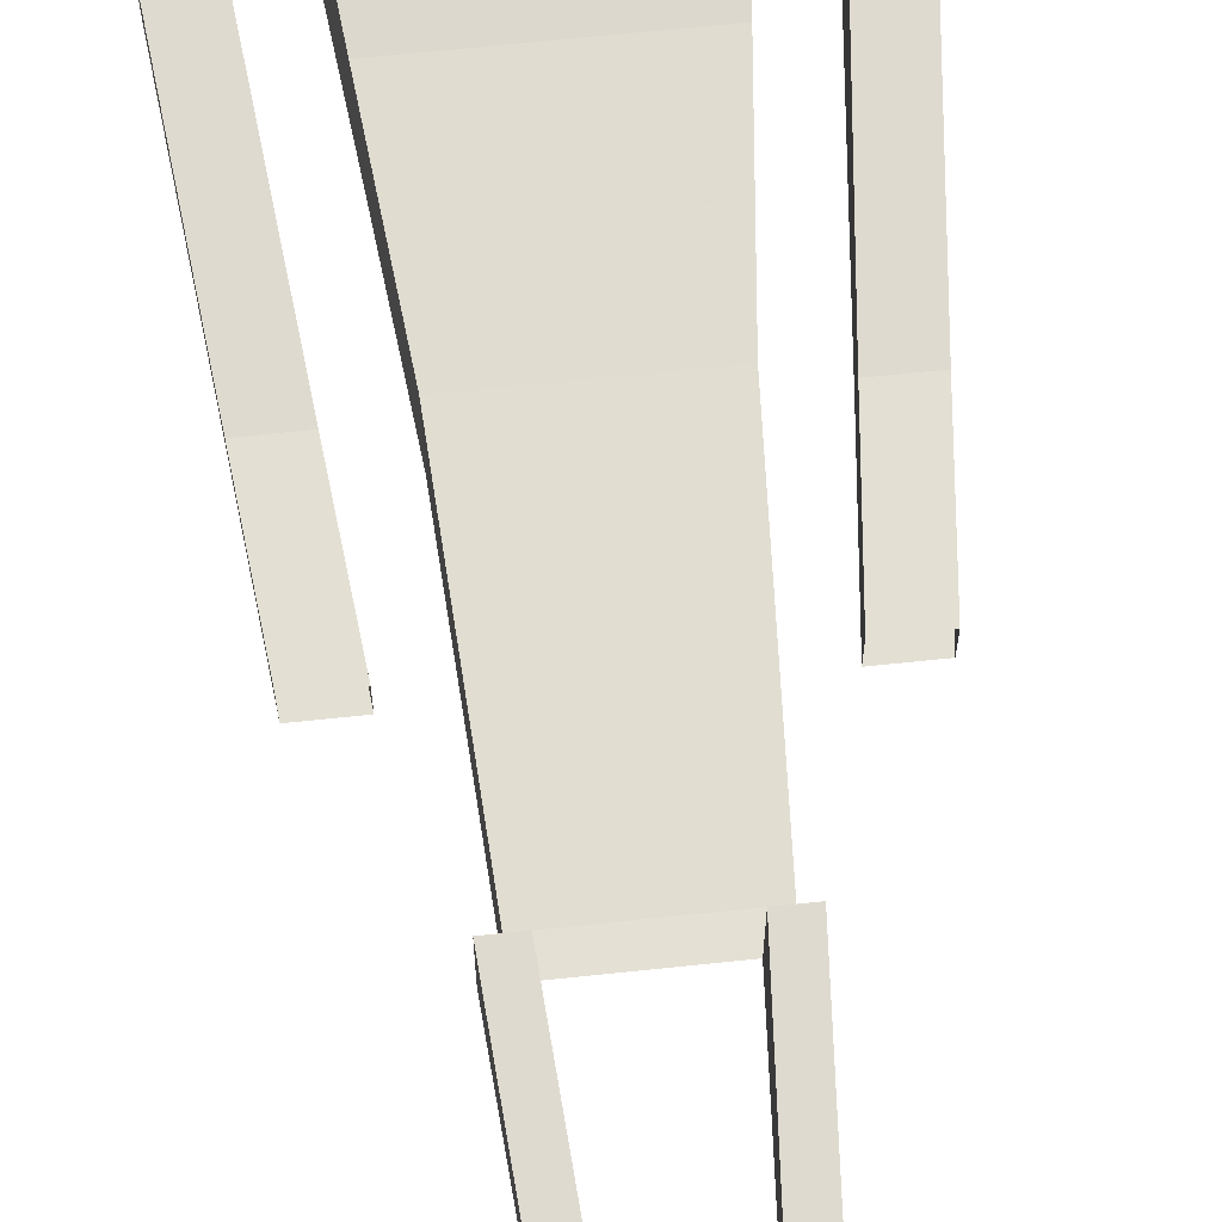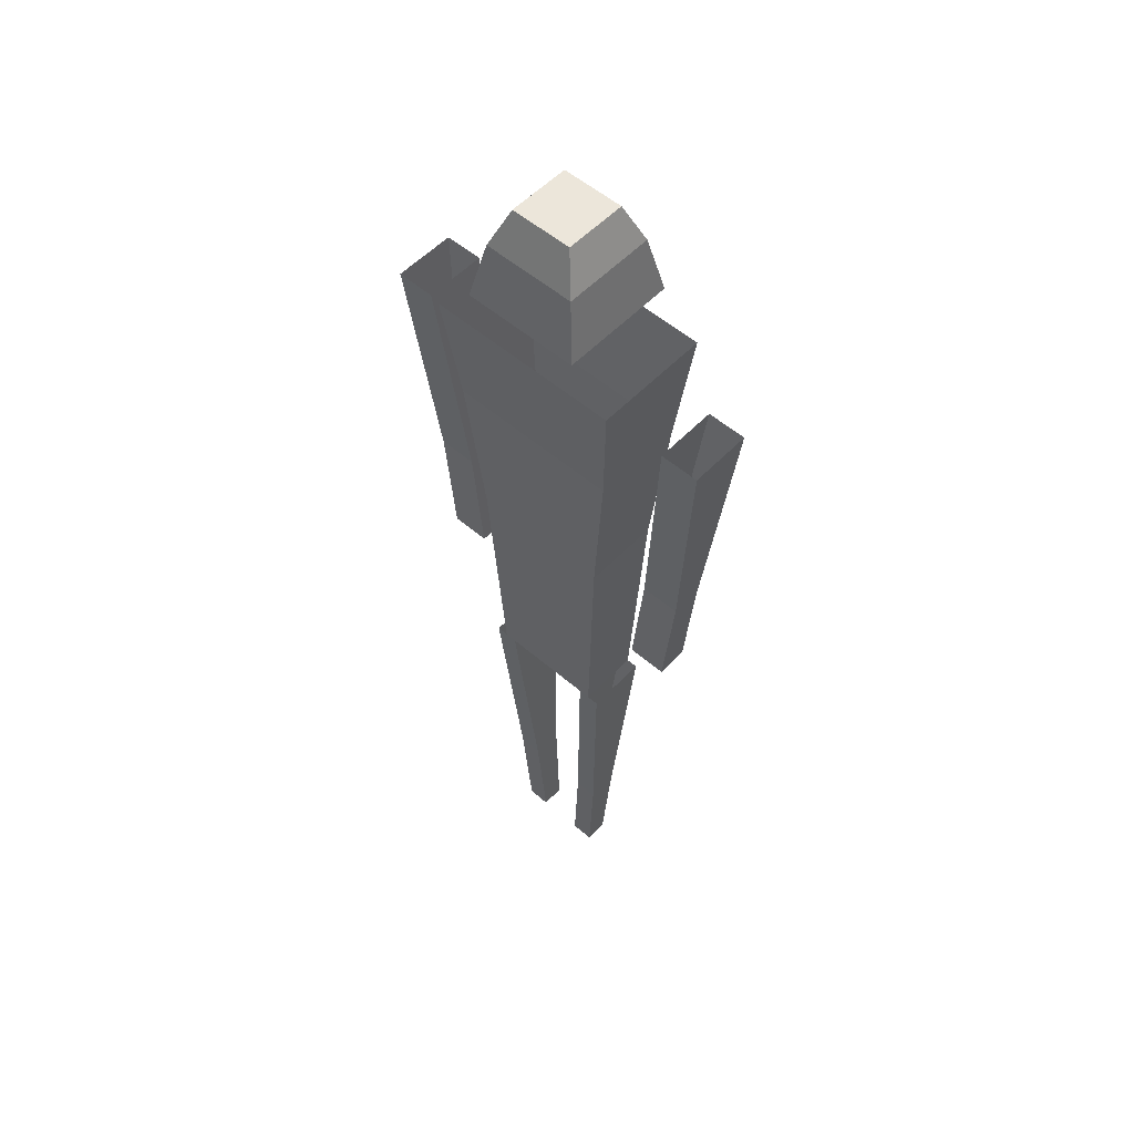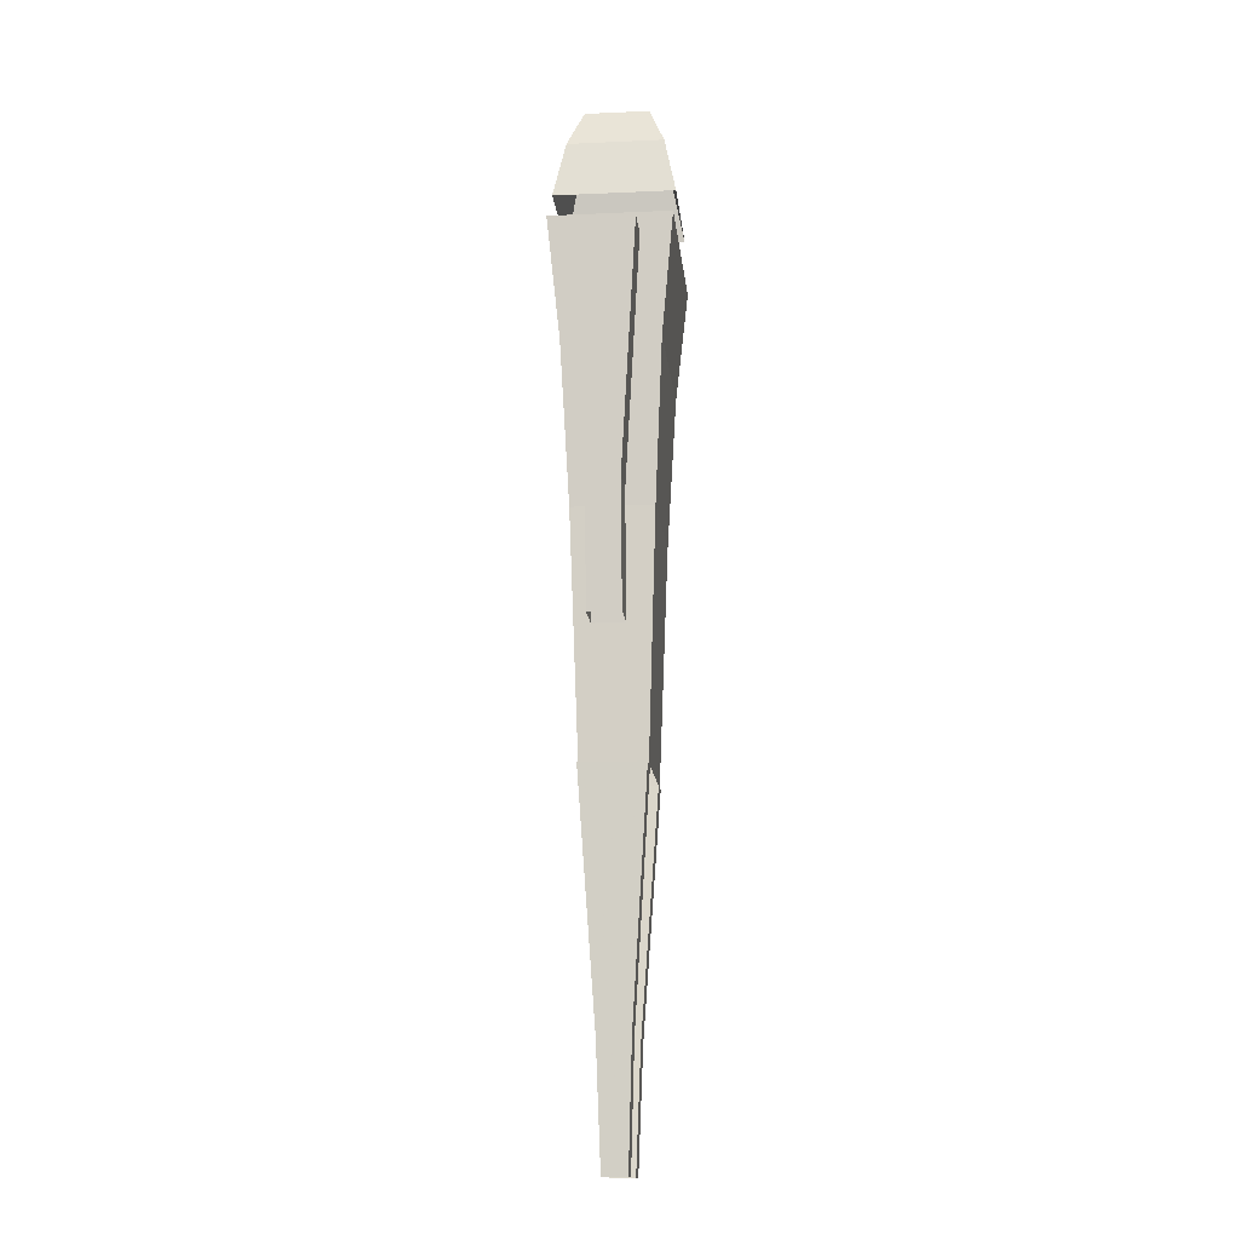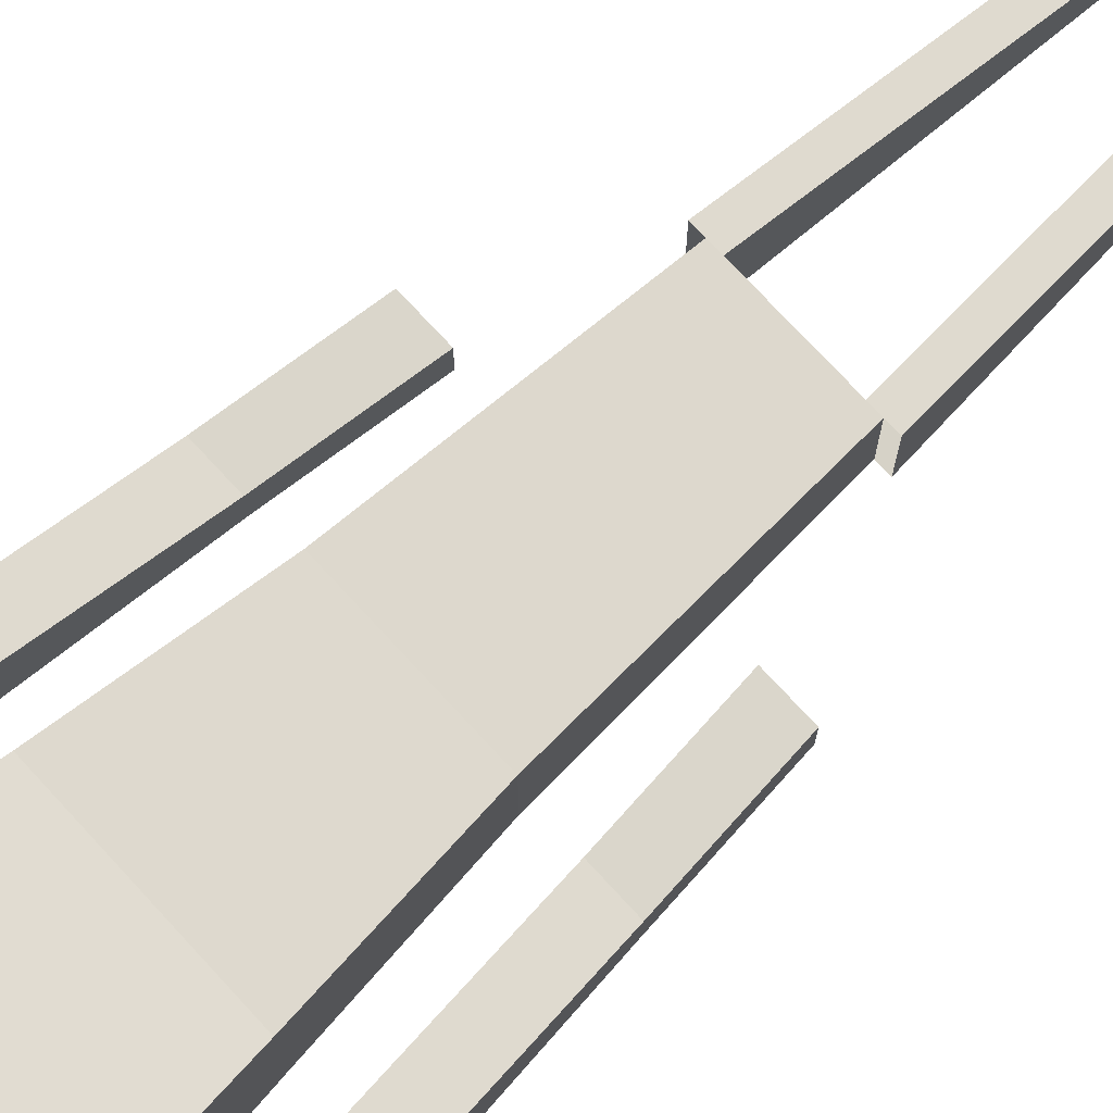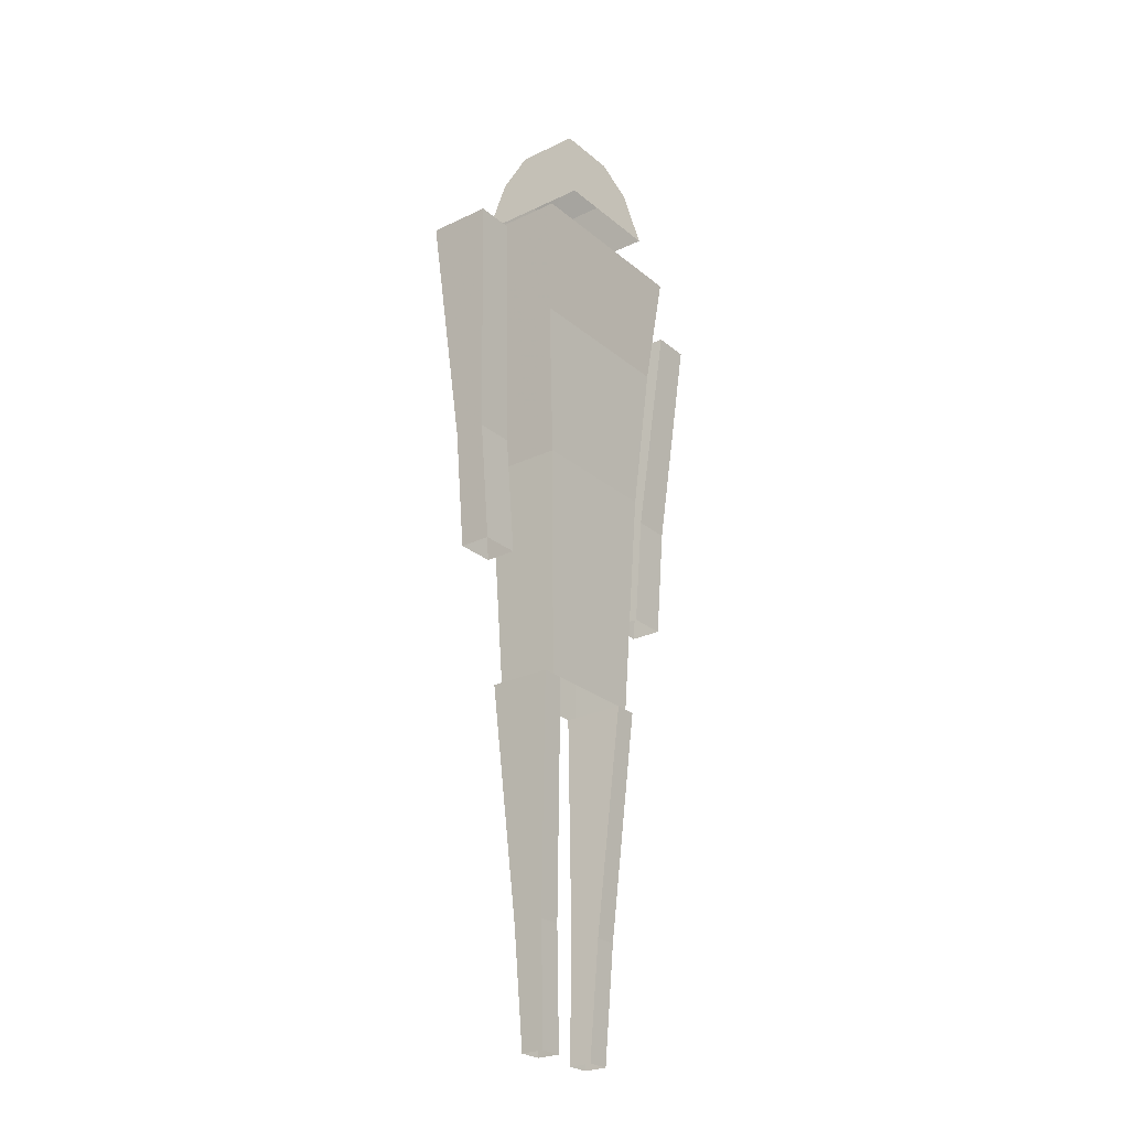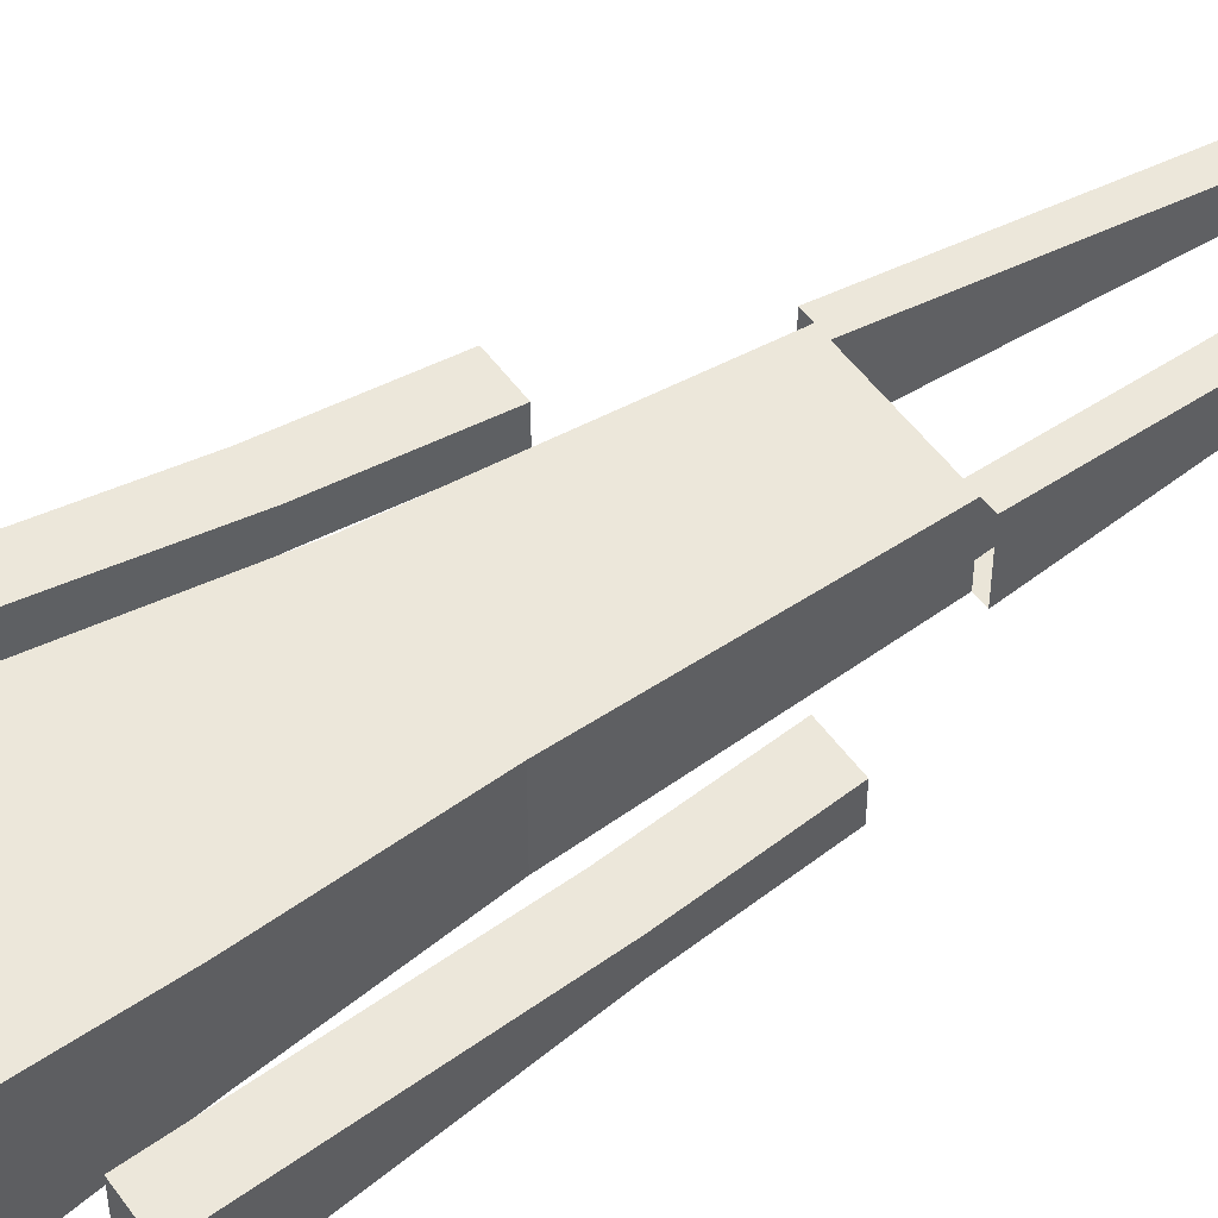
<metadata>
{"format":"obj","ext":"obj","renderer":"f3d","projection":"perspective","resolution":1024,"background":"white","views":[{"elev":67.0,"azim":-6.0,"up":"+Z"},{"elev":54.4,"azim":-137.6,"up":"+Y"},{"elev":-14.9,"azim":95.6,"up":"+Y"},{"elev":73.9,"azim":-132.6,"up":"+Z"},{"elev":-25.7,"azim":127.5,"up":"+Y"},{"elev":51.3,"azim":-124.5,"up":"+Z"}]}
</metadata>
<code>
v -0.15 1.4 0.15
v 0.15 1.4 0.15
v 0.15 1.4 -0.15
v -0.15 1.4 -0.15
v -0.12 1.55 0.12
v 0.12 1.55 0.12
v 0.12 1.55 -0.12
v -0.12 1.55 -0.12
v -0.08 1.65 0.08
v 0.08 1.65 0.08
v 0.08 1.65 -0.08
v -0.08 1.65 -0.08
v -0.06 1.3 0.06
v 0.06 1.3 0.06
v 0.06 1.3 -0.06
v -0.06 1.3 -0.06
v -0.25 1.3 0.15
v 0.25 1.3 0.15
v 0.25 1.3 -0.15
v -0.25 1.3 -0.15
v -0.22 1 0.12
v 0.22 1 0.12
v 0.22 1 -0.12
v -0.22 1 -0.12
v -0.18 0.6 0.1
v 0.18 0.6 0.1
v 0.18 0.6 -0.1
v -0.18 0.6 -0.1
v -0.15 0 0.08
v 0.15 0 0.08
v 0.15 0 -0.08
v -0.15 0 -0.08
v -0.35 1.2 0.08
v -0.45 1.2 0.08
v -0.45 1.2 -0.08
v -0.35 1.2 -0.08
v -0.32 0.9 0.06
v -0.42 0.9 0.06
v -0.42 0.9 -0.06
v -0.32 0.9 -0.06
v -0.29 0.6 0.04
v -0.39 0.6 0.04
v -0.39 0.6 -0.04
v -0.29 0.6 -0.04
v -0.26 0.3 0.04
v -0.36 0.3 0.04
v -0.36 0.3 -0.04
v -0.26 0.3 -0.04
v 0.35 1.2 0.08
v 0.45 1.2 0.08
v 0.45 1.2 -0.08
v 0.35 1.2 -0.08
v 0.32 0.9 0.06
v 0.42 0.9 0.06
v 0.42 0.9 -0.06
v 0.32 0.9 -0.06
v 0.29 0.6 0.04
v 0.39 0.6 0.04
v 0.39 0.6 -0.04
v 0.29 0.6 -0.04
v 0.26 0.3 0.04
v 0.36 0.3 0.04
v 0.36 0.3 -0.04
v 0.26 0.3 -0.04
v -0.12 0 0.08
v -0.18 0 0.08
v -0.18 0 -0.08
v -0.12 0 -0.08
v -0.1 -0.3 0.06
v -0.16 -0.3 0.06
v -0.16 -0.3 -0.06
v -0.1 -0.3 -0.06
v -0.08 -0.6 0.04
v -0.14 -0.6 0.04
v -0.14 -0.6 -0.04
v -0.08 -0.6 -0.04
v -0.06 -0.9 0.03
v -0.12 -0.9 0.03
v -0.12 -0.9 -0.03
v -0.06 -0.9 -0.03
v 0.12 0 0.08
v 0.18 0 0.08
v 0.18 0 -0.08
v 0.12 0 -0.08
v 0.1 -0.3 0.06
v 0.16 -0.3 0.06
v 0.16 -0.3 -0.06
v 0.1 -0.3 -0.06
v 0.08 -0.6 0.04
v 0.14 -0.6 0.04
v 0.14 -0.6 -0.04
v 0.08 -0.6 -0.04
v 0.06 -0.9 0.03
v 0.12 -0.9 0.03
v 0.12 -0.9 -0.03
v 0.06 -0.9 -0.03
f 1 2 6 5
f 2 3 7 6
f 3 4 8 7
f 4 1 5 8
f 5 6 10 9
f 6 7 11 10
f 7 8 12 11
f 8 5 9 12
f 9 10 11 12
f 13 14 15 16
f 17 18 22 21
f 18 19 23 22
f 19 20 24 23
f 20 17 21 24
f 21 22 26 25
f 22 23 27 26
f 23 24 28 27
f 24 21 25 28
f 25 26 30 29
f 26 27 31 30
f 27 28 32 31
f 28 25 29 32
f 33 34 38 37
f 34 35 39 38
f 35 36 40 39
f 36 33 37 40
f 37 38 42 41
f 38 39 43 42
f 39 40 44 43
f 40 37 41 44
f 41 42 46 45
f 42 43 47 46
f 43 44 48 47
f 44 41 45 48
f 49 50 54 53
f 50 51 55 54
f 51 52 56 55
f 52 49 53 56
f 53 54 58 57
f 54 55 59 58
f 55 56 60 59
f 56 53 57 60
f 57 58 62 61
f 58 59 63 62
f 59 60 64 63
f 60 57 61 64
f 65 66 70 69
f 66 67 71 70
f 67 68 72 71
f 68 65 69 72
f 69 70 74 73
f 70 71 75 74
f 71 72 76 75
f 72 69 73 76
f 73 74 78 77
f 74 75 79 78
f 75 76 80 79
f 76 73 77 80
f 81 82 86 85
f 82 83 87 86
f 83 84 88 87
f 84 81 85 88
f 85 86 90 89
f 86 87 91 90
f 87 88 92 91
f 88 85 89 92
f 89 90 94 93
f 90 91 95 94
f 91 92 96 95
f 92 89 93 96

</code>
